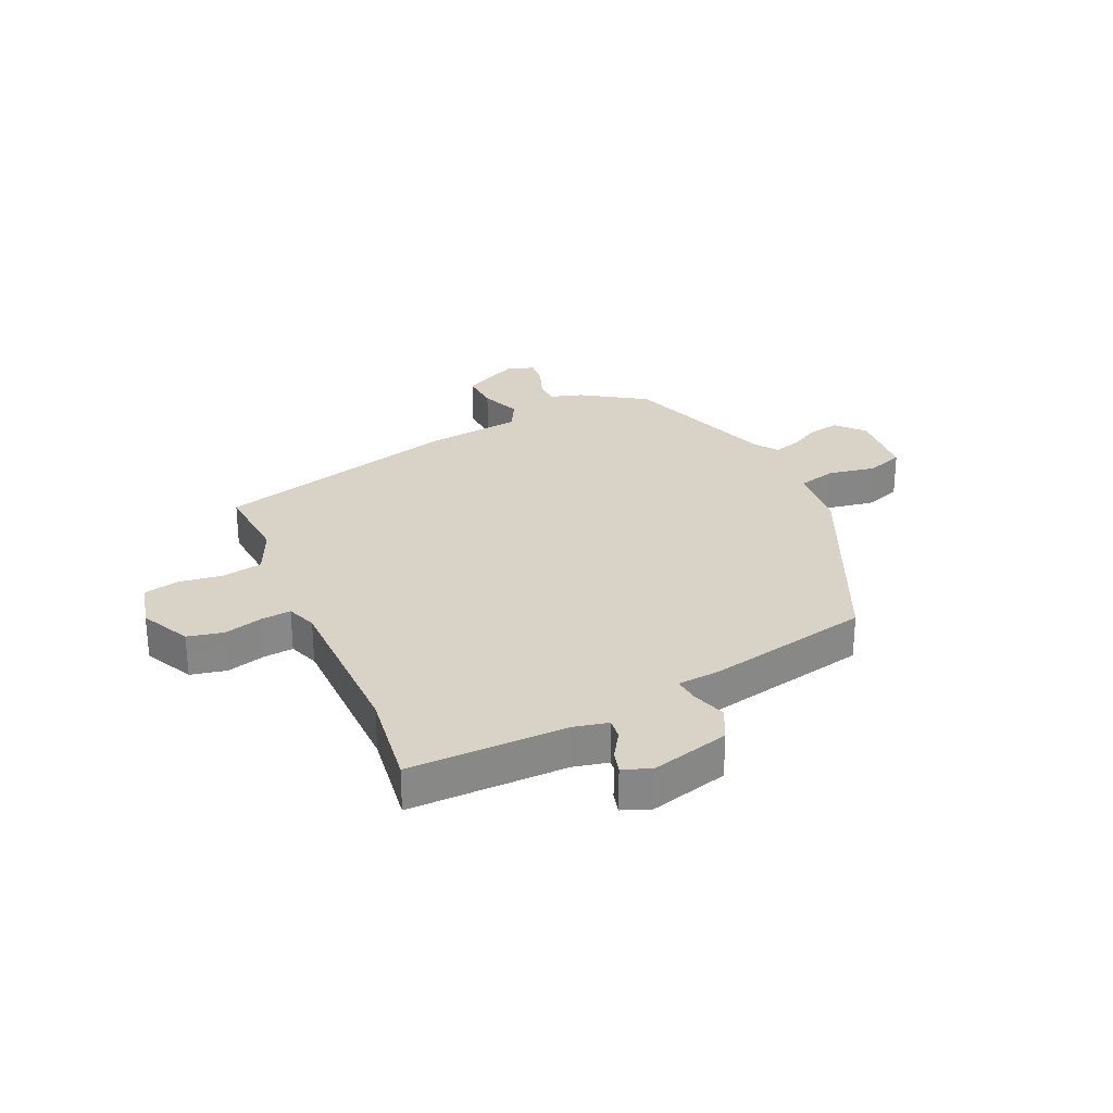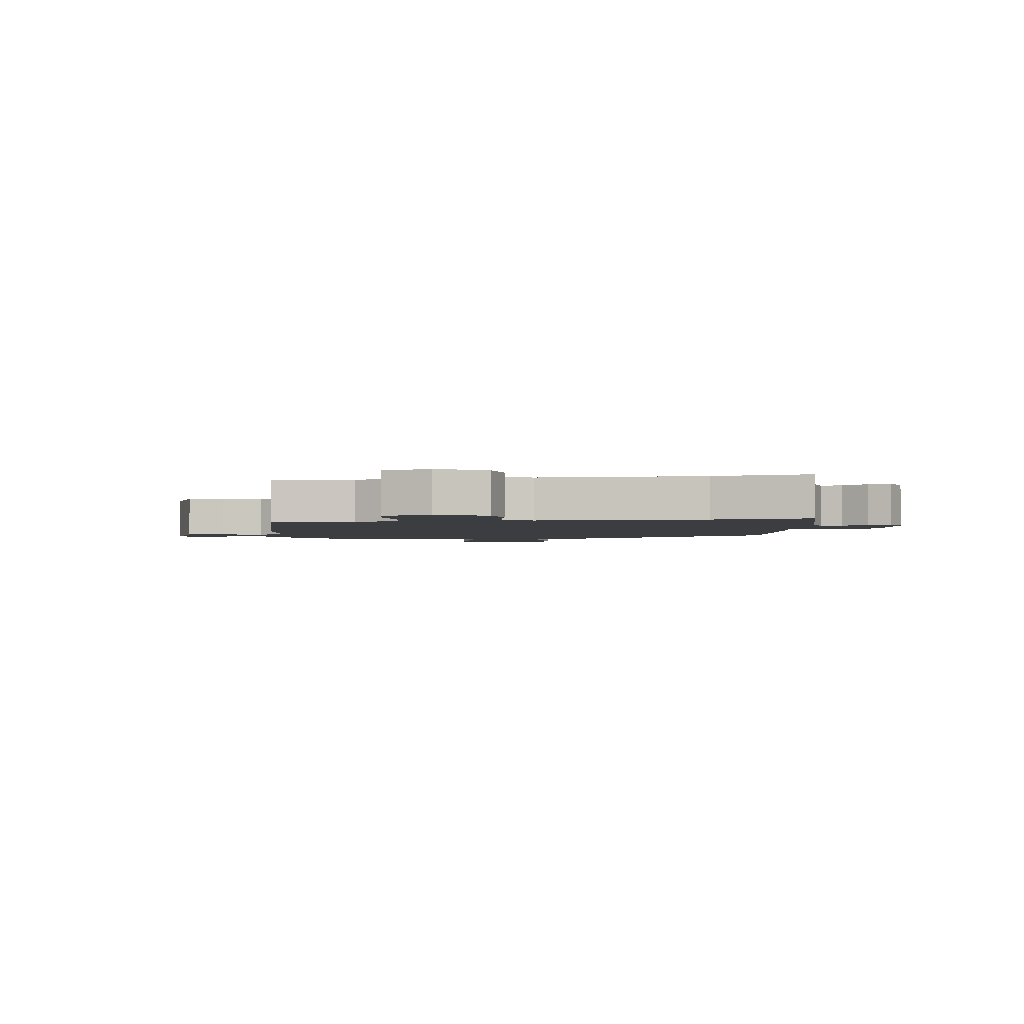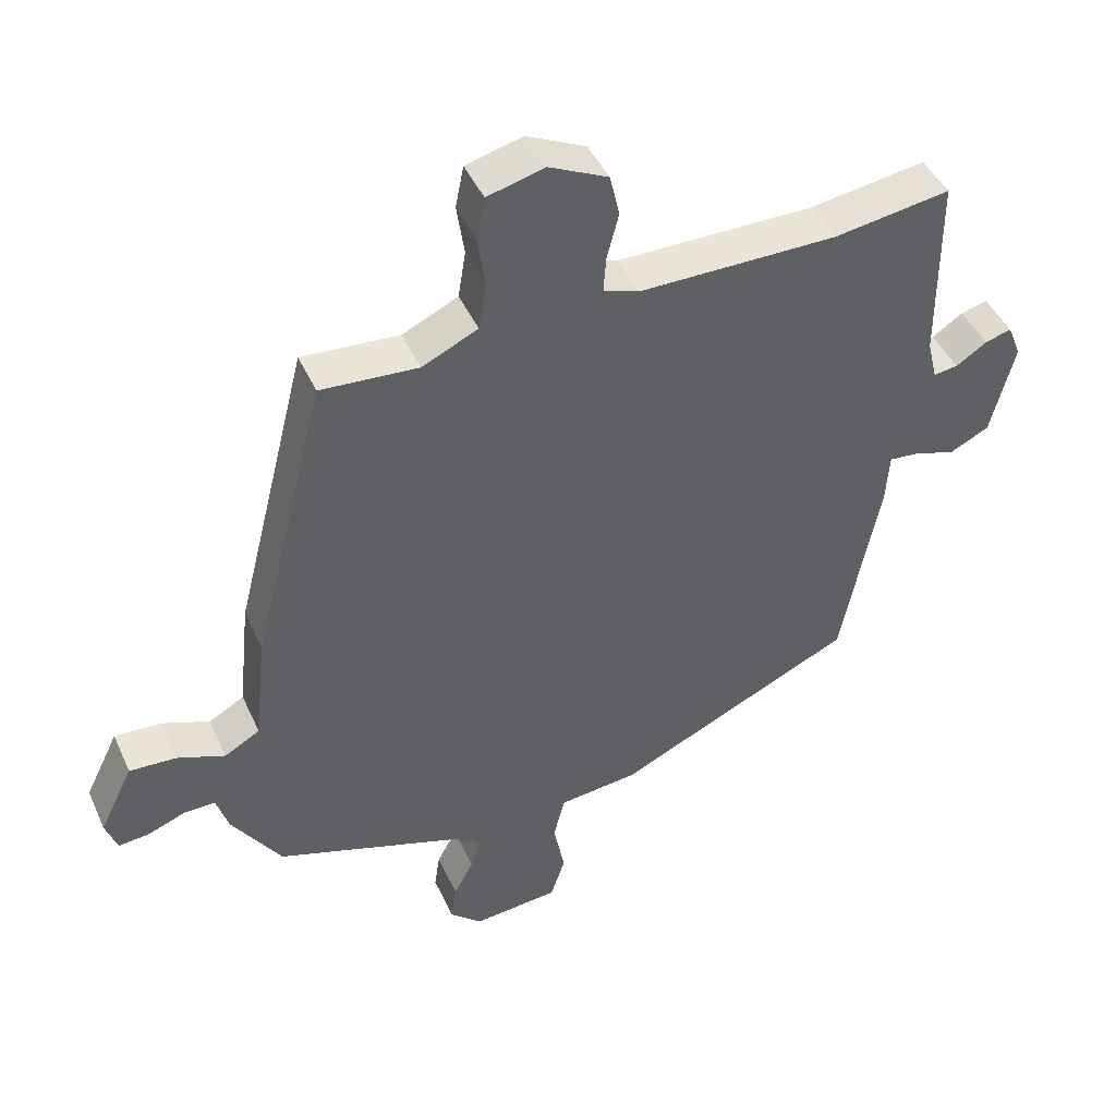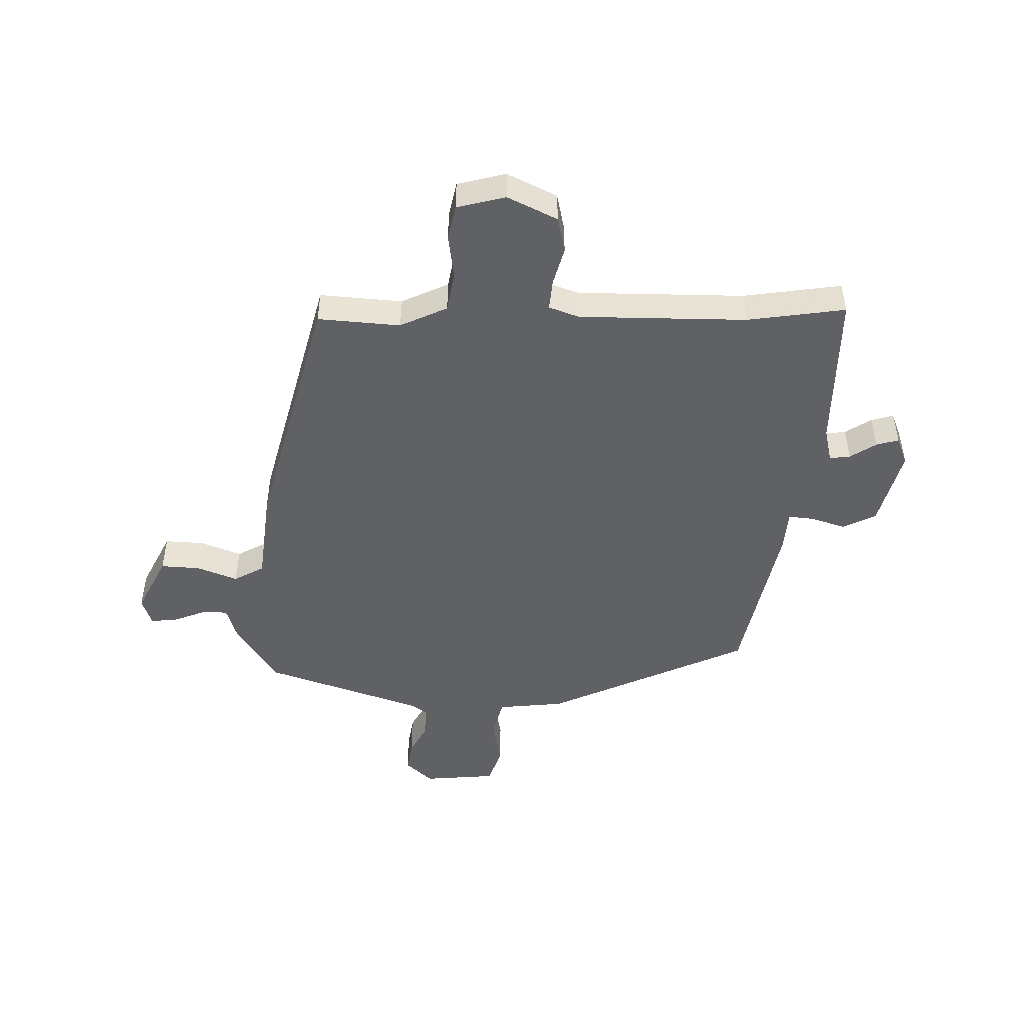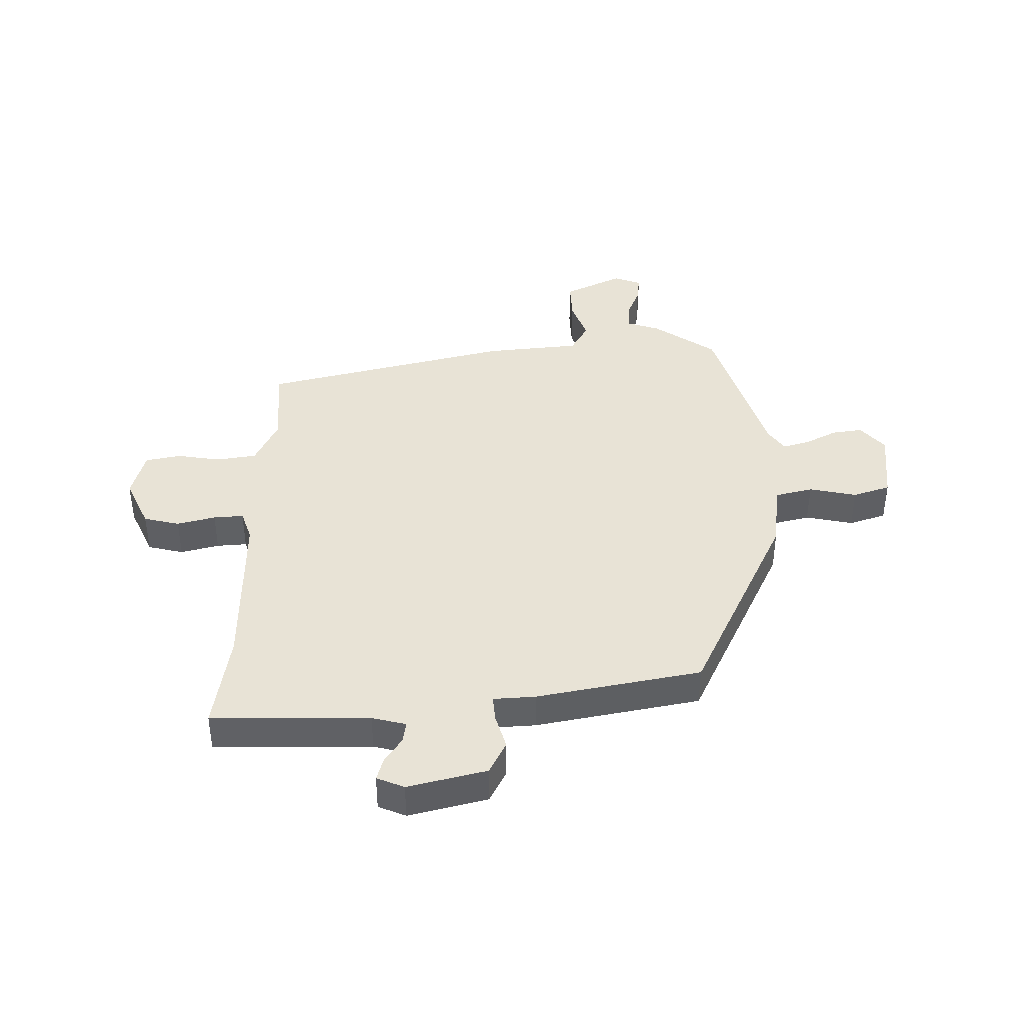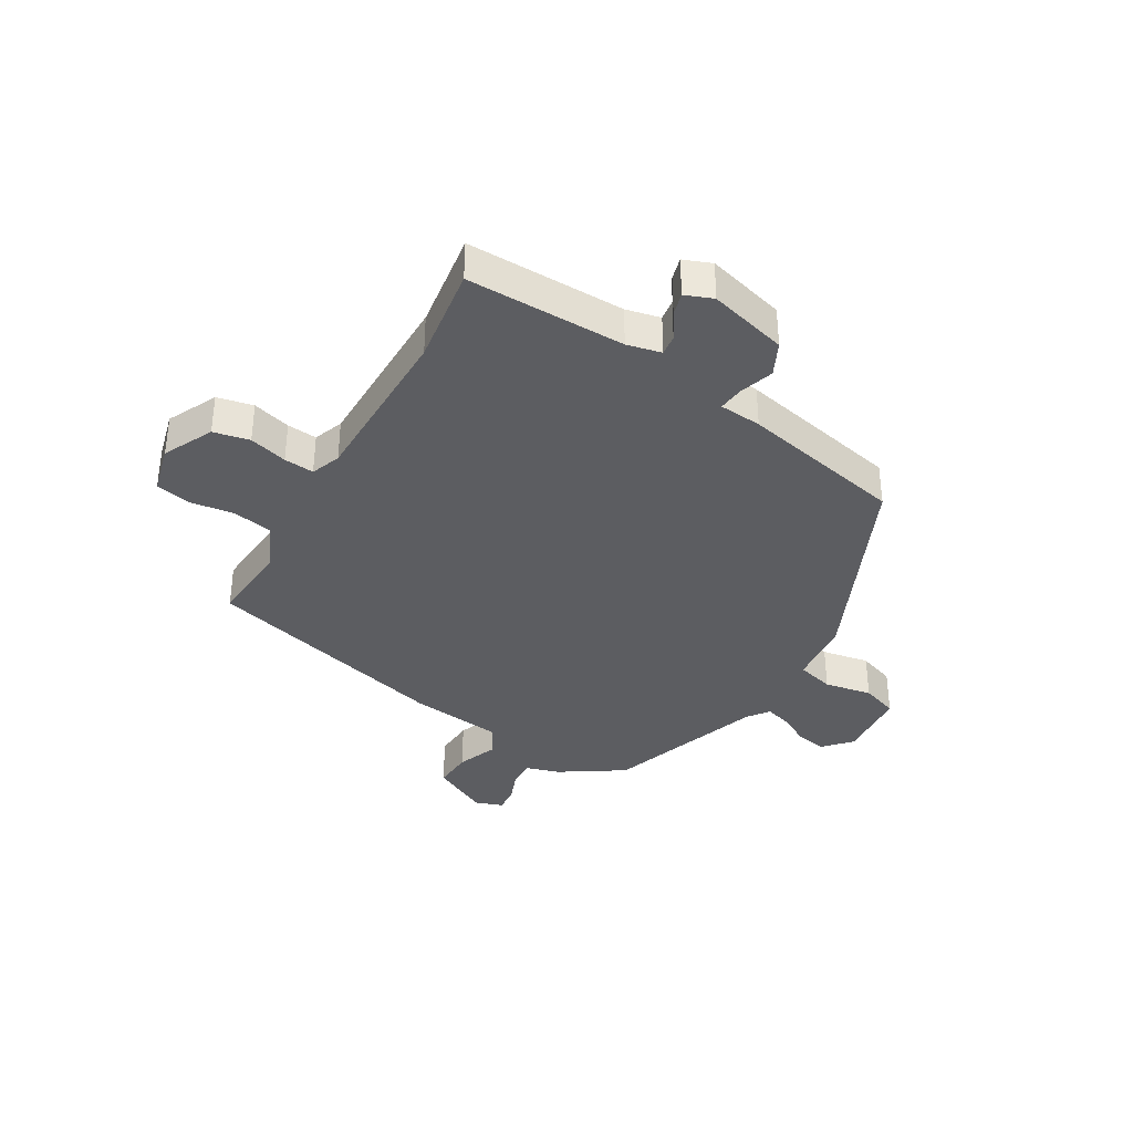
<metadata>
{"format":"obj","ext":"obj","renderer":"f3d","projection":"perspective","resolution":1024,"background":"white","views":[{"elev":28.0,"azim":64.9,"up":"+Y"},{"elev":-2.5,"azim":7.5,"up":"+Y"},{"elev":44.4,"azim":-23.2,"up":"+Z"},{"elev":-48.6,"azim":-1.7,"up":"+Y"},{"elev":41.4,"azim":89.7,"up":"+Y"},{"elev":-36.5,"azim":58.8,"up":"+Y"}]}
</metadata>
<code>
v -0.352 0.07 0.461
v -0.212 0.07 0.452
v -0.132 0.07 0.49
v -0.121 0.07 0.558
v -0.132 0.07 0.632
v -0.12 0.07 0.692
v -0.038 0.07 0.714
v 0.047 0.07 0.674
v 0.061 0.07 0.613
v 0.044 0.07 0.548
v 0.04 0.07 0.497
v 0.091 0.07 0.479
v 0.376 0.07 0.481
v 0.543 0.07 0.507
v 0.544 0.07 0.238
v 0.558 0.07 0.18
v 0.593 0.07 0.185
v 0.637 0.07 0.214
v 0.675 0.07 0.225
v 0.694 0.07 0.178
v 0.66 0.07 0.044
v 0.604 0.07 0.016
v 0.545 0.07 0.034
v 0.502 0.07 0.038
v 0.497 0.07 -0.034
v 0.442 0.07 -0.313
v 0.1 0.07 -0.474
v -0.013 0.07 -0.487
v -0.029 0.07 -0.551
v -0.013 0.07 -0.632
v -0.034 0.07 -0.695
v -0.157 0.07 -0.707
v -0.203 0.07 -0.666
v -0.195 0.07 -0.614
v -0.167 0.07 -0.561
v -0.154 0.07 -0.516
v -0.191 0.07 -0.489
v -0.461 0.07 -0.401
v -0.532 0.07 -0.295
v -0.55 0.07 -0.239
v -0.595 0.07 -0.24
v -0.648 0.07 -0.261
v -0.693 0.07 -0.266
v -0.71 0.07 -0.219
v -0.662 0.07 -0.121
v -0.595 0.07 -0.124
v -0.526 0.07 -0.15
v -0.475 0.07 -0.121
v -0.458 0.07 0.04
v -0.352 0 0.461
v -0.212 0 0.452
v -0.132 0 0.49
v -0.121 0 0.558
v -0.132 0 0.632
v -0.12 0 0.692
v -0.038 0 0.714
v 0.047 0 0.674
v 0.061 0 0.613
v 0.044 0 0.548
v 0.04 0 0.497
v 0.091 0 0.479
v 0.376 0 0.481
v 0.543 0 0.507
v 0.544 0 0.238
v 0.558 0 0.18
v 0.593 0 0.185
v 0.637 0 0.214
v 0.675 0 0.225
v 0.694 0 0.178
v 0.66 0 0.044
v 0.604 0 0.016
v 0.545 0 0.034
v 0.502 0 0.038
v 0.497 0 -0.034
v 0.442 0 -0.313
v 0.1 0 -0.474
v -0.013 0 -0.487
v -0.029 0 -0.551
v -0.013 0 -0.632
v -0.034 0 -0.695
v -0.157 0 -0.707
v -0.203 0 -0.666
v -0.195 0 -0.614
v -0.167 0 -0.561
v -0.154 0 -0.516
v -0.191 0 -0.489
v -0.461 0 -0.401
v -0.532 0 -0.295
v -0.55 0 -0.239
v -0.595 0 -0.24
v -0.648 0 -0.261
v -0.693 0 -0.266
v -0.71 0 -0.219
v -0.662 0 -0.121
v -0.595 0 -0.124
v -0.526 0 -0.15
v -0.475 0 -0.121
v -0.458 0 0.04
f 48 49 1 2
f 44 45 46 47
f 42 43 44 47
f 41 42 47 48
f 40 41 48
f 37 38 39 40
f 37 40 48
f 36 37 48 2
f 32 33 34 35
f 32 35 36
f 29 30 31 32
f 28 29 32 36
f 25 26 27 28
f 24 25 28 36
f 20 21 22 23
f 20 23 24
f 17 18 19 20
f 16 17 20 24
f 15 16 24 36
f 13 14 15 36
f 7 8 9 10
f 7 10 11
f 4 5 6 7
f 3 4 7 11
f 2 3 11 12
f 2 12 13 36
f 51 50 98 97
f 96 95 94 93
f 96 93 92 91
f 97 96 91 90
f 97 90 89
f 89 88 87 86
f 97 89 86
f 51 97 86 85
f 84 83 82 81
f 85 84 81
f 81 80 79 78
f 85 81 78 77
f 77 76 75 74
f 85 77 74 73
f 72 71 70 69
f 73 72 69
f 69 68 67 66
f 73 69 66 65
f 85 73 65 64
f 85 64 63 62
f 59 58 57 56
f 60 59 56
f 56 55 54 53
f 60 56 53 52
f 61 60 52 51
f 85 62 61 51
f 1 50 51 2
f 2 51 52 3
f 3 52 53 4
f 4 53 54 5
f 5 54 55 6
f 6 55 56 7
f 7 56 57 8
f 8 57 58 9
f 9 58 59 10
f 10 59 60 11
f 11 60 61 12
f 12 61 62 13
f 13 62 63 14
f 14 63 64 15
f 15 64 65 16
f 16 65 66 17
f 17 66 67 18
f 18 67 68 19
f 19 68 69 20
f 20 69 70 21
f 21 70 71 22
f 22 71 72 23
f 23 72 73 24
f 24 73 74 25
f 25 74 75 26
f 26 75 76 27
f 27 76 77 28
f 28 77 78 29
f 29 78 79 30
f 30 79 80 31
f 31 80 81 32
f 32 81 82 33
f 33 82 83 34
f 34 83 84 35
f 35 84 85 36
f 36 85 86 37
f 37 86 87 38
f 38 87 88 39
f 39 88 89 40
f 40 89 90 41
f 41 90 91 42
f 42 91 92 43
f 43 92 93 44
f 44 93 94 45
f 45 94 95 46
f 46 95 96 47
f 47 96 97 48
f 48 97 98 49
f 49 98 50 1

</code>
